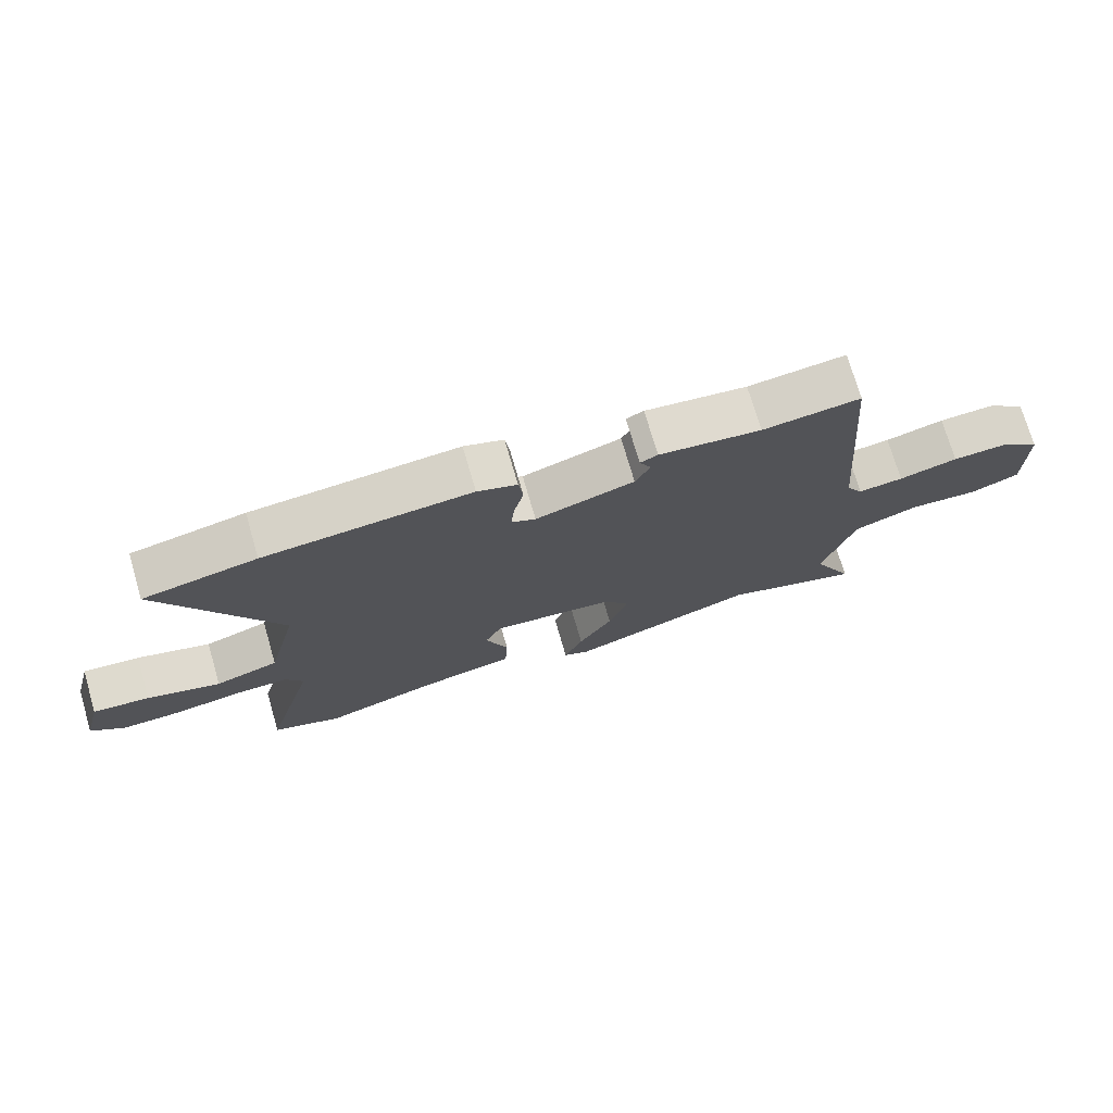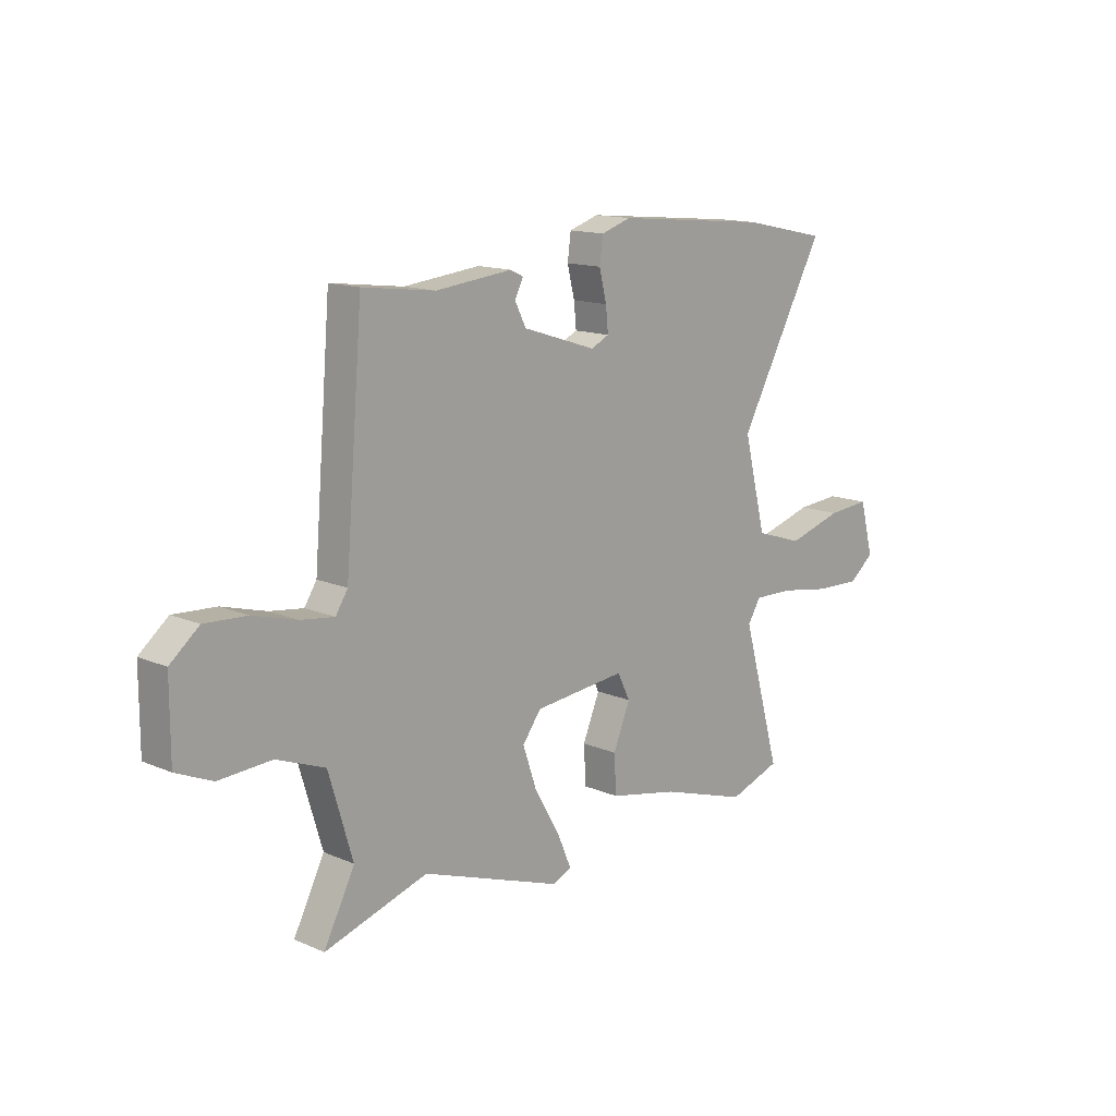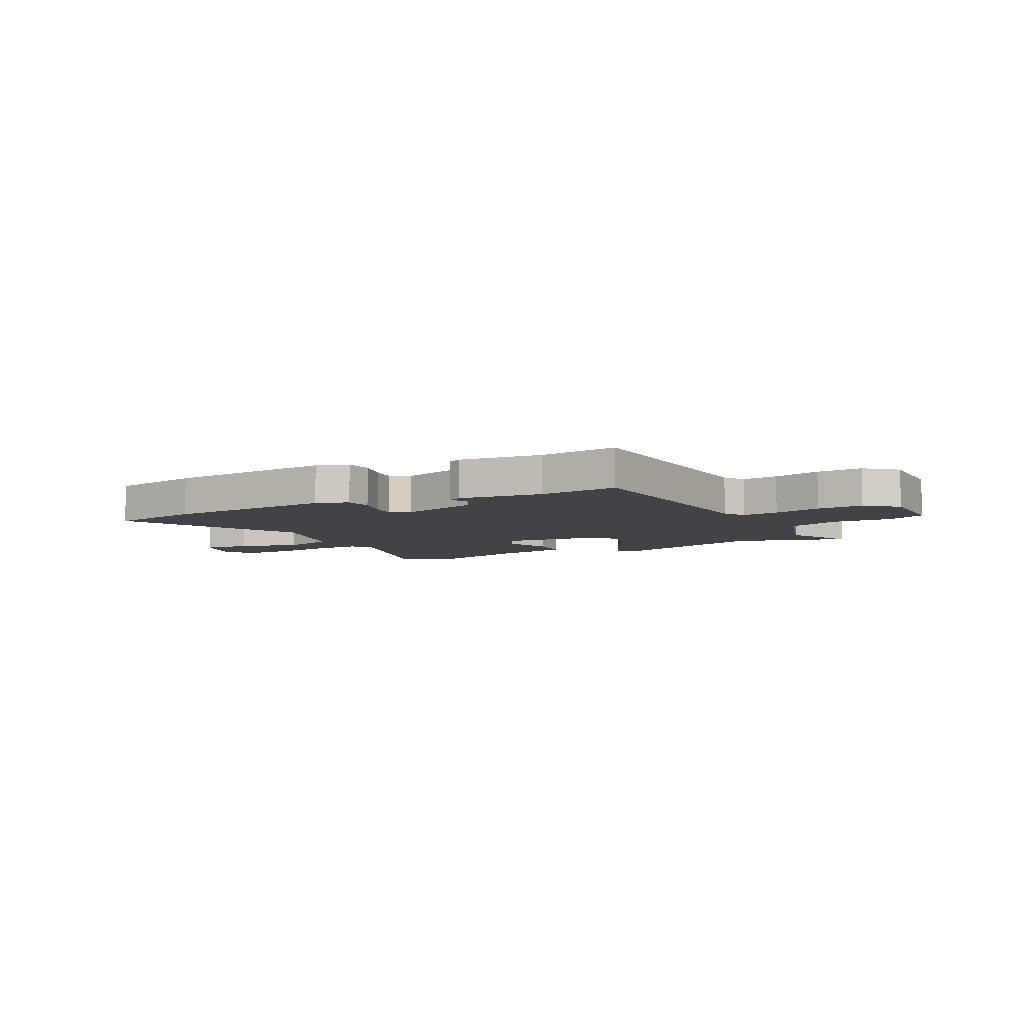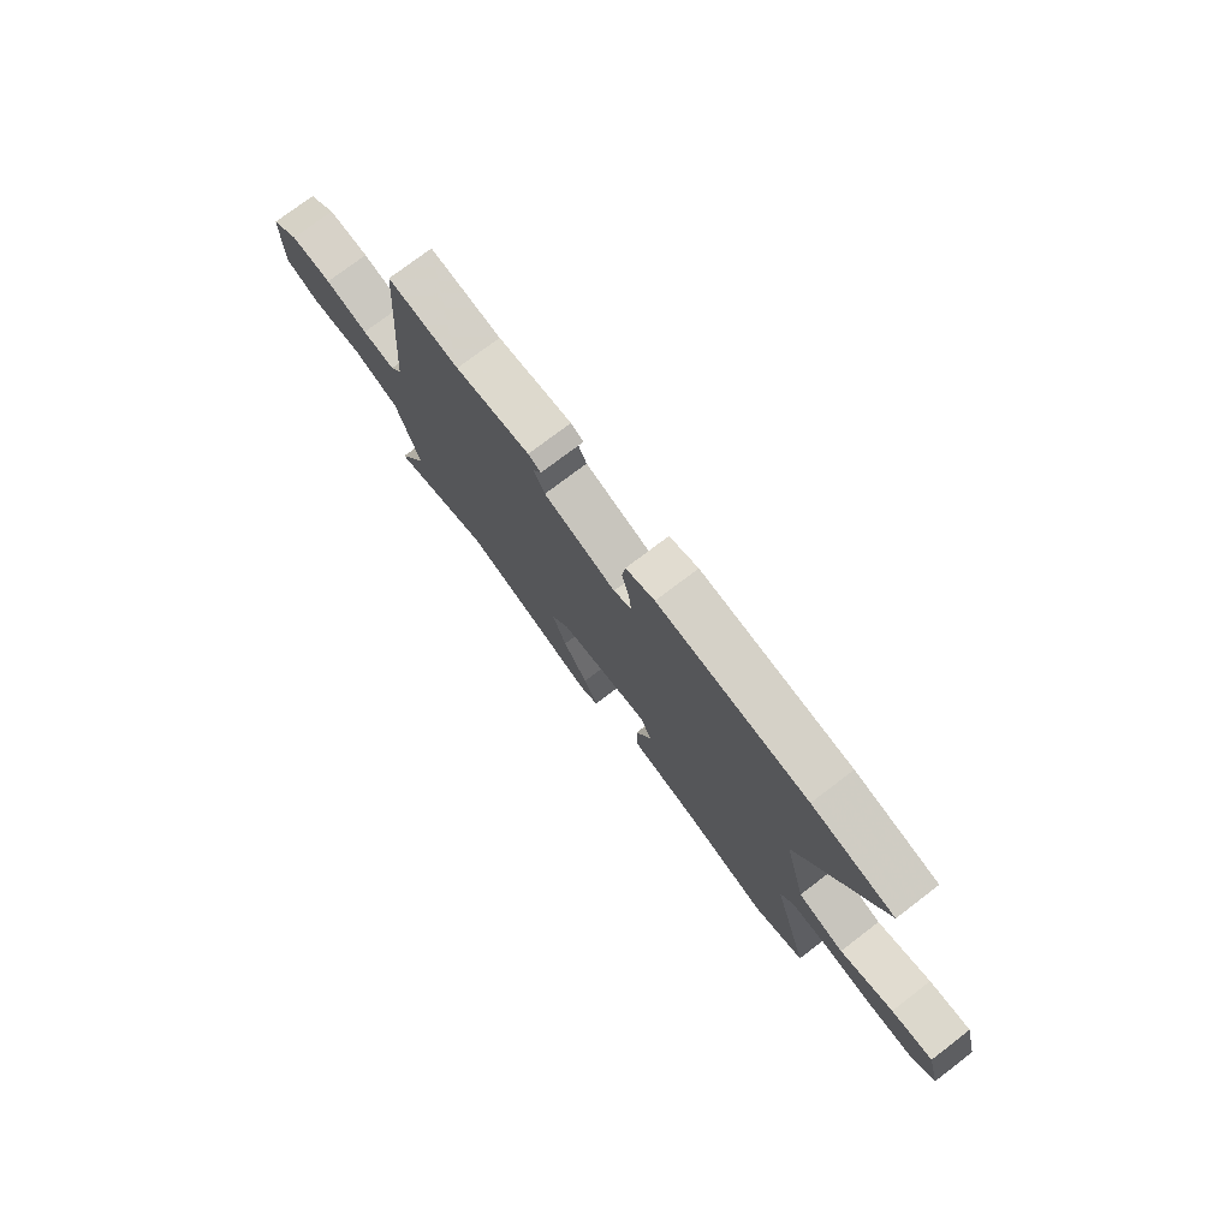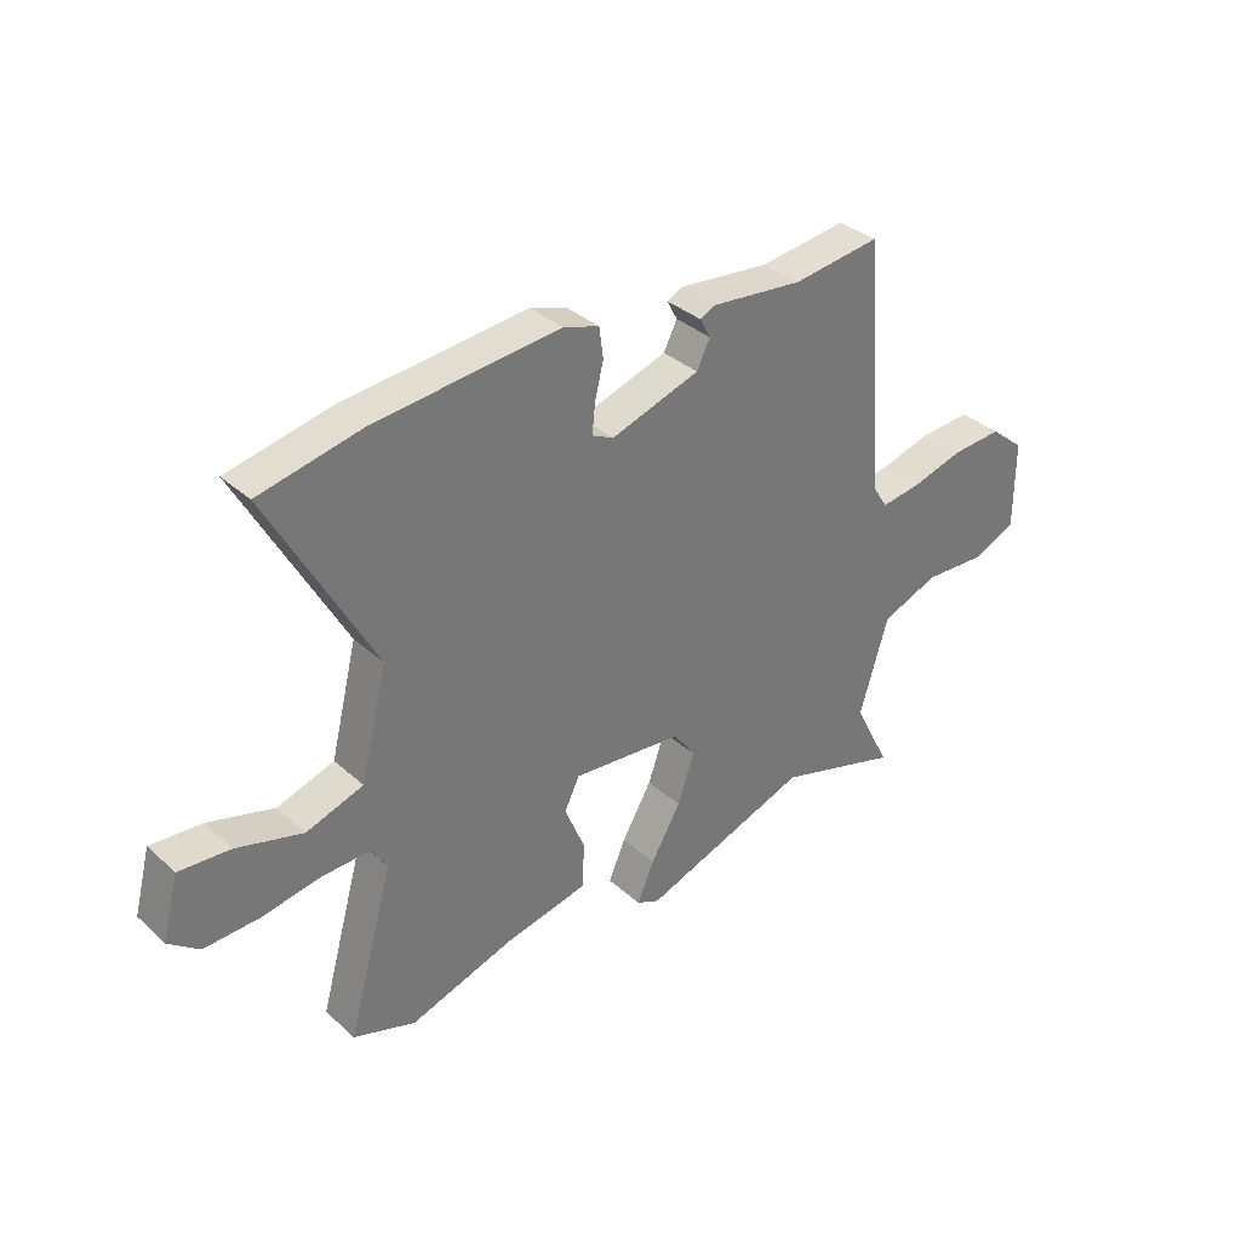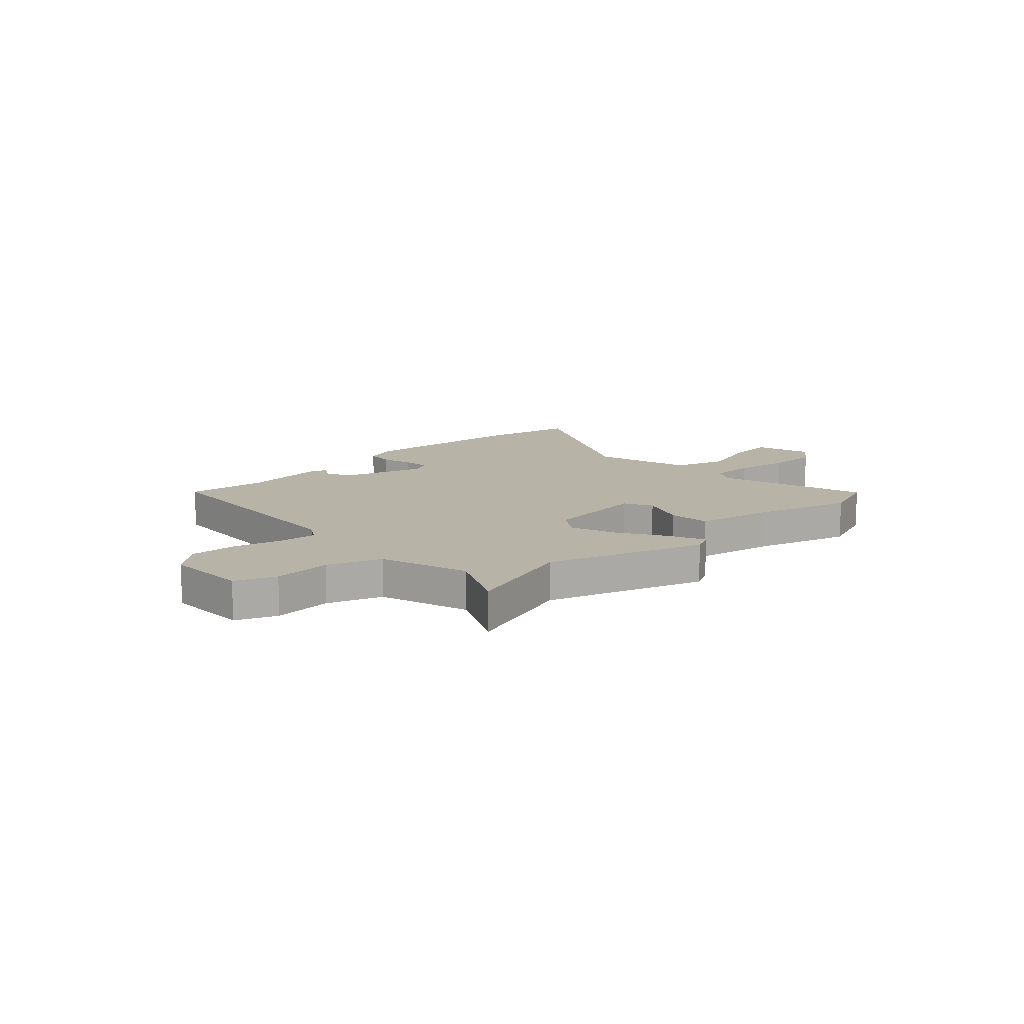
<metadata>
{"format":"obj","ext":"obj","renderer":"f3d","projection":"perspective","resolution":1024,"background":"white","views":[{"elev":73.2,"azim":-16.2,"up":"+Z"},{"elev":14.0,"azim":133.5,"up":"+Z"},{"elev":-6.9,"azim":27.1,"up":"+Y"},{"elev":75.4,"azim":-127.4,"up":"+Z"},{"elev":34.8,"azim":-40.1,"up":"+Z"},{"elev":12.9,"azim":135.8,"up":"+Y"}]}
</metadata>
<code>
v 0.436 0.07 0.482
v 0.472 0.07 0.044
v 0.497 0.07 0.005
v 0.566 0.07 0.014
v 0.656 0.07 0.039
v 0.743 0.07 0.044
v 0.802 0.07 -0.005
v 0.802 0.07 -0.158
v 0.728 0.07 -0.19
v 0.62 0.07 -0.184
v 0.521 0.07 -0.222
v 0.472 0.07 -0.387
v 0.535 0.07 -0.511
v 0.323 0.07 -0.446
v 0.034 0.07 -0.548
v -0.005 0.07 -0.53
v 0.024 0.07 -0.462
v 0.076 0.07 -0.373
v 0.105 0.07 -0.288
v 0.067 0.07 -0.236
v -0.123 0.07 -0.217
v -0.149 0.07 -0.27
v -0.114 0.07 -0.355
v -0.118 0.07 -0.433
v -0.262 0.07 -0.463
v -0.441 0.07 -0.52
v -0.548 0.07 -0.483
v -0.469 0.07 -0.202
v -0.496 0.07 -0.159
v -0.577 0.07 -0.161
v -0.681 0.07 -0.178
v -0.775 0.07 -0.181
v -0.827 0.07 -0.14
v -0.799 0.07 -0.033
v -0.711 0.07 -0.04
v -0.598 0.07 -0.073
v -0.5 0.07 -0.041
v -0.454 0.07 0.144
v -0.633 0.07 0.472
v -0.458 0.07 0.509
v -0.14 0.07 0.539
v -0.079 0.07 0.519
v -0.072 0.07 0.467
v -0.087 0.07 0.406
v -0.092 0.07 0.356
v -0.055 0.07 0.338
v 0.097 0.07 0.387
v 0.12 0.07 0.433
v 0.102 0.07 0.467
v 0.129 0.07 0.48
v 0.286 0.07 0.463
v 0.436 0 0.482
v 0.472 0 0.044
v 0.497 0 0.005
v 0.566 0 0.014
v 0.656 0 0.039
v 0.743 0 0.044
v 0.802 0 -0.005
v 0.802 0 -0.158
v 0.728 0 -0.19
v 0.62 0 -0.184
v 0.521 0 -0.222
v 0.472 0 -0.387
v 0.535 0 -0.511
v 0.323 0 -0.446
v 0.034 0 -0.548
v -0.005 0 -0.53
v 0.024 0 -0.462
v 0.076 0 -0.373
v 0.105 0 -0.288
v 0.067 0 -0.236
v -0.123 0 -0.217
v -0.149 0 -0.27
v -0.114 0 -0.355
v -0.118 0 -0.433
v -0.262 0 -0.463
v -0.441 0 -0.52
v -0.548 0 -0.483
v -0.469 0 -0.202
v -0.496 0 -0.159
v -0.577 0 -0.161
v -0.681 0 -0.178
v -0.775 0 -0.181
v -0.827 0 -0.14
v -0.799 0 -0.033
v -0.711 0 -0.04
v -0.598 0 -0.073
v -0.5 0 -0.041
v -0.454 0 0.144
v -0.633 0 0.472
v -0.458 0 0.509
v -0.14 0 0.539
v -0.079 0 0.519
v -0.072 0 0.467
v -0.087 0 0.406
v -0.092 0 0.356
v -0.055 0 0.338
v 0.097 0 0.387
v 0.12 0 0.433
v 0.102 0 0.467
v 0.129 0 0.48
v 0.286 0 0.463
f 48 49 50 51
f 47 48 51 1
f 46 47 1 2
f 45 46 2 3
f 41 42 43 44
f 41 44 45
f 38 39 40 41
f 37 38 41 45
f 33 34 35 36
f 31 32 33 36
f 30 31 36 37
f 29 30 37 45
f 25 26 27 28
f 22 23 24 25
f 21 22 25 28
f 15 16 17 18
f 14 15 18 19
f 12 13 14 19
f 11 12 19 20
f 7 8 9 10
f 4 5 6 7
f 3 4 7 10
f 21 28 29 45
f 11 20 21 45
f 3 10 11 45
f 102 101 100 99
f 52 102 99 98
f 53 52 98 97
f 54 53 97 96
f 95 94 93 92
f 96 95 92
f 92 91 90 89
f 96 92 89 88
f 87 86 85 84
f 87 84 83 82
f 88 87 82 81
f 96 88 81 80
f 79 78 77 76
f 76 75 74 73
f 79 76 73 72
f 69 68 67 66
f 70 69 66 65
f 70 65 64 63
f 71 70 63 62
f 61 60 59 58
f 58 57 56 55
f 61 58 55 54
f 96 80 79 72
f 96 72 71 62
f 96 62 61 54
f 1 52 53 2
f 2 53 54 3
f 3 54 55 4
f 4 55 56 5
f 5 56 57 6
f 6 57 58 7
f 7 58 59 8
f 8 59 60 9
f 9 60 61 10
f 10 61 62 11
f 11 62 63 12
f 12 63 64 13
f 13 64 65 14
f 14 65 66 15
f 15 66 67 16
f 16 67 68 17
f 17 68 69 18
f 18 69 70 19
f 19 70 71 20
f 20 71 72 21
f 21 72 73 22
f 22 73 74 23
f 23 74 75 24
f 24 75 76 25
f 25 76 77 26
f 26 77 78 27
f 27 78 79 28
f 28 79 80 29
f 29 80 81 30
f 30 81 82 31
f 31 82 83 32
f 32 83 84 33
f 33 84 85 34
f 34 85 86 35
f 35 86 87 36
f 36 87 88 37
f 37 88 89 38
f 38 89 90 39
f 39 90 91 40
f 40 91 92 41
f 41 92 93 42
f 42 93 94 43
f 43 94 95 44
f 44 95 96 45
f 45 96 97 46
f 46 97 98 47
f 47 98 99 48
f 48 99 100 49
f 49 100 101 50
f 50 101 102 51
f 51 102 52 1

</code>
